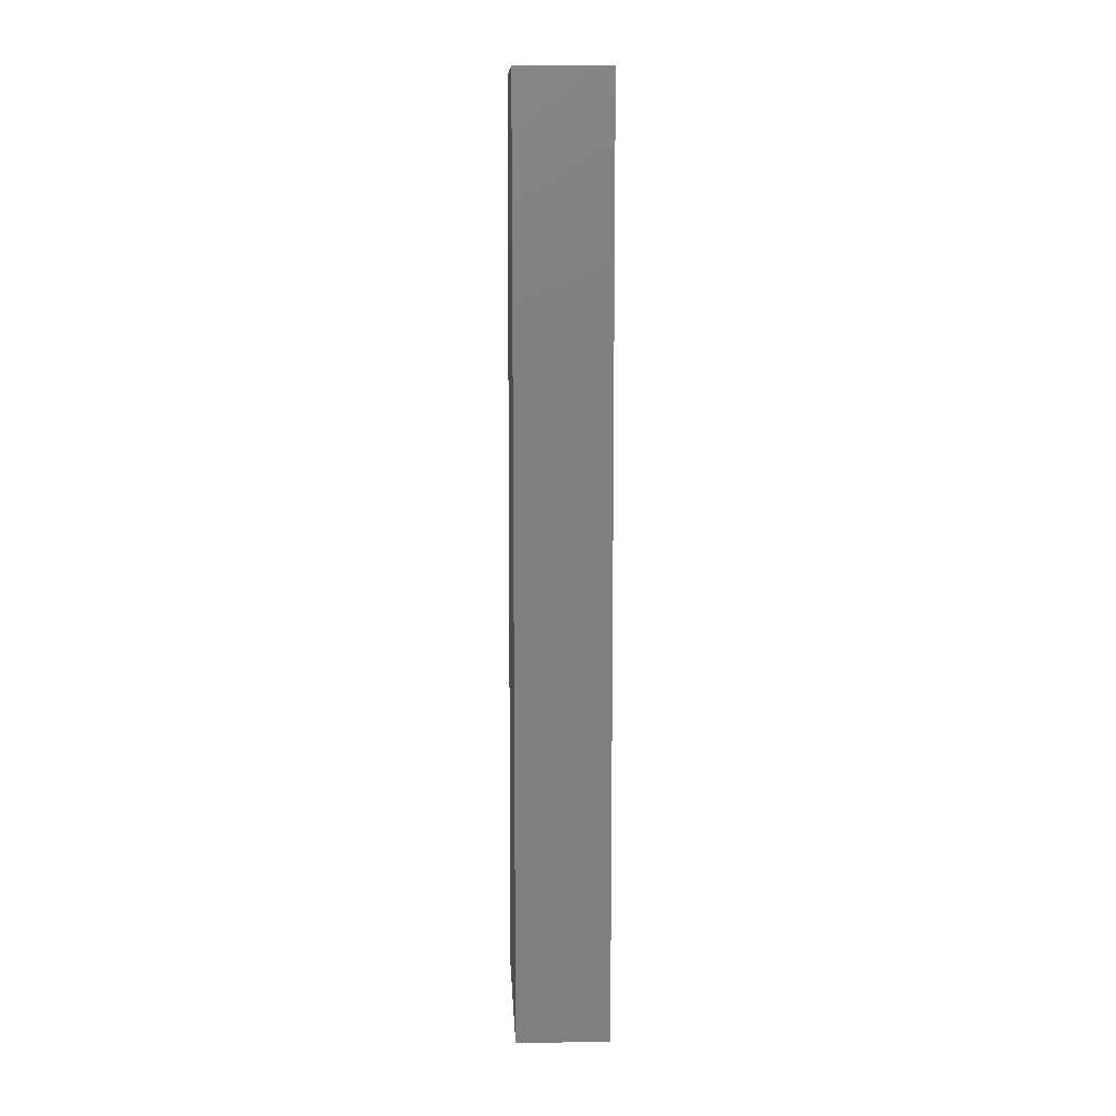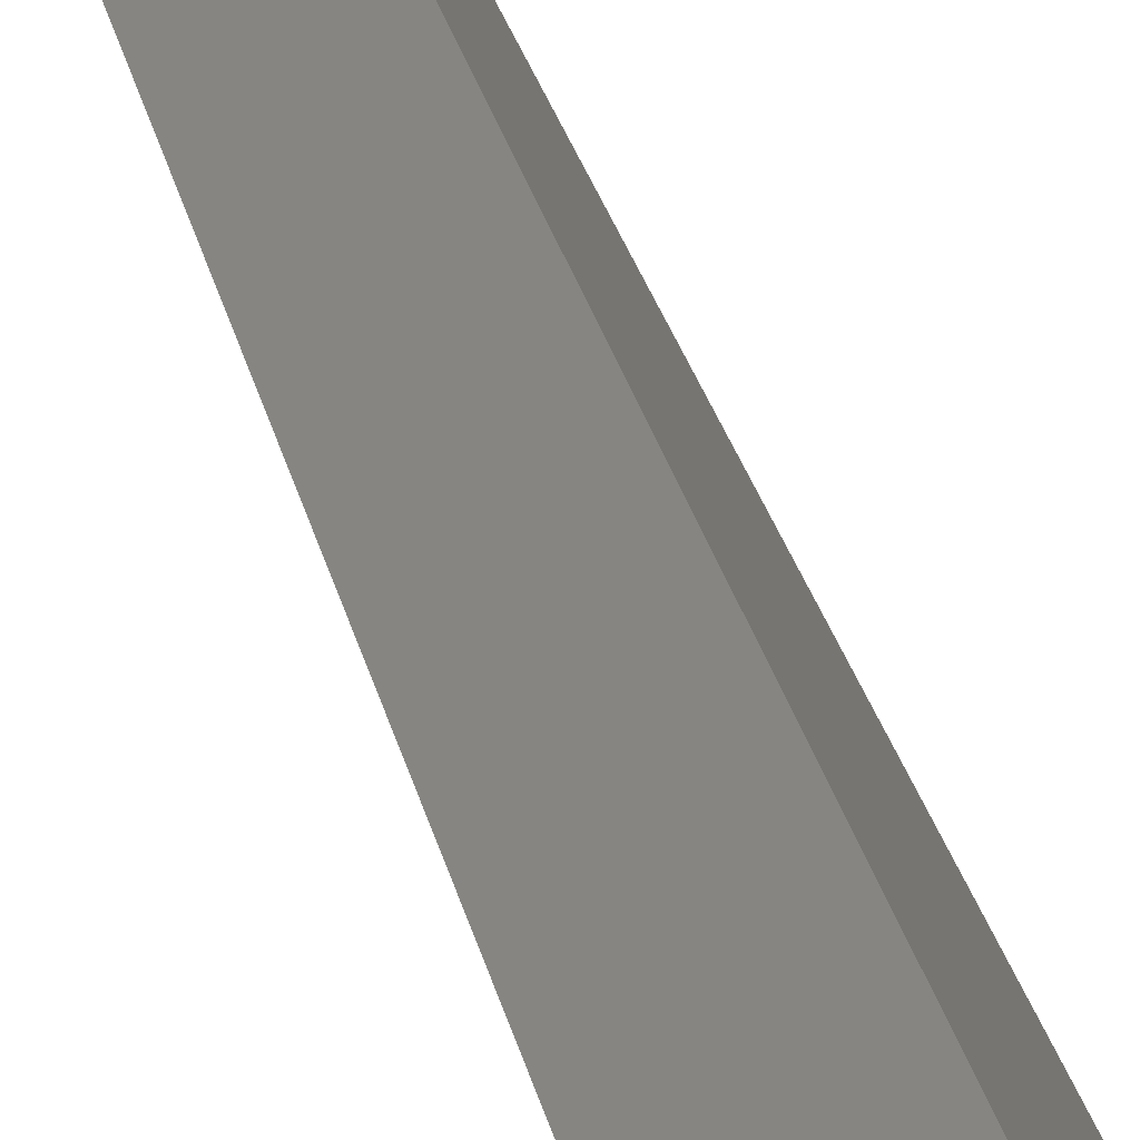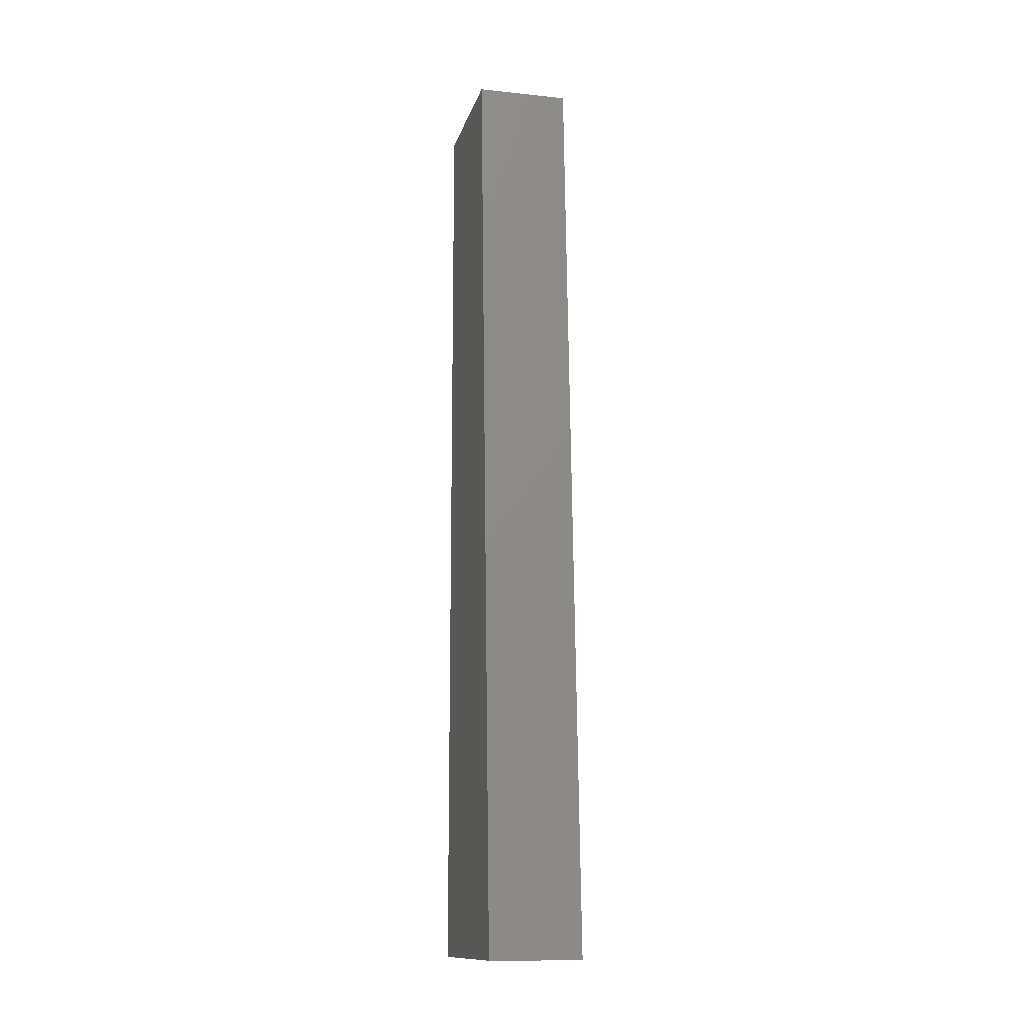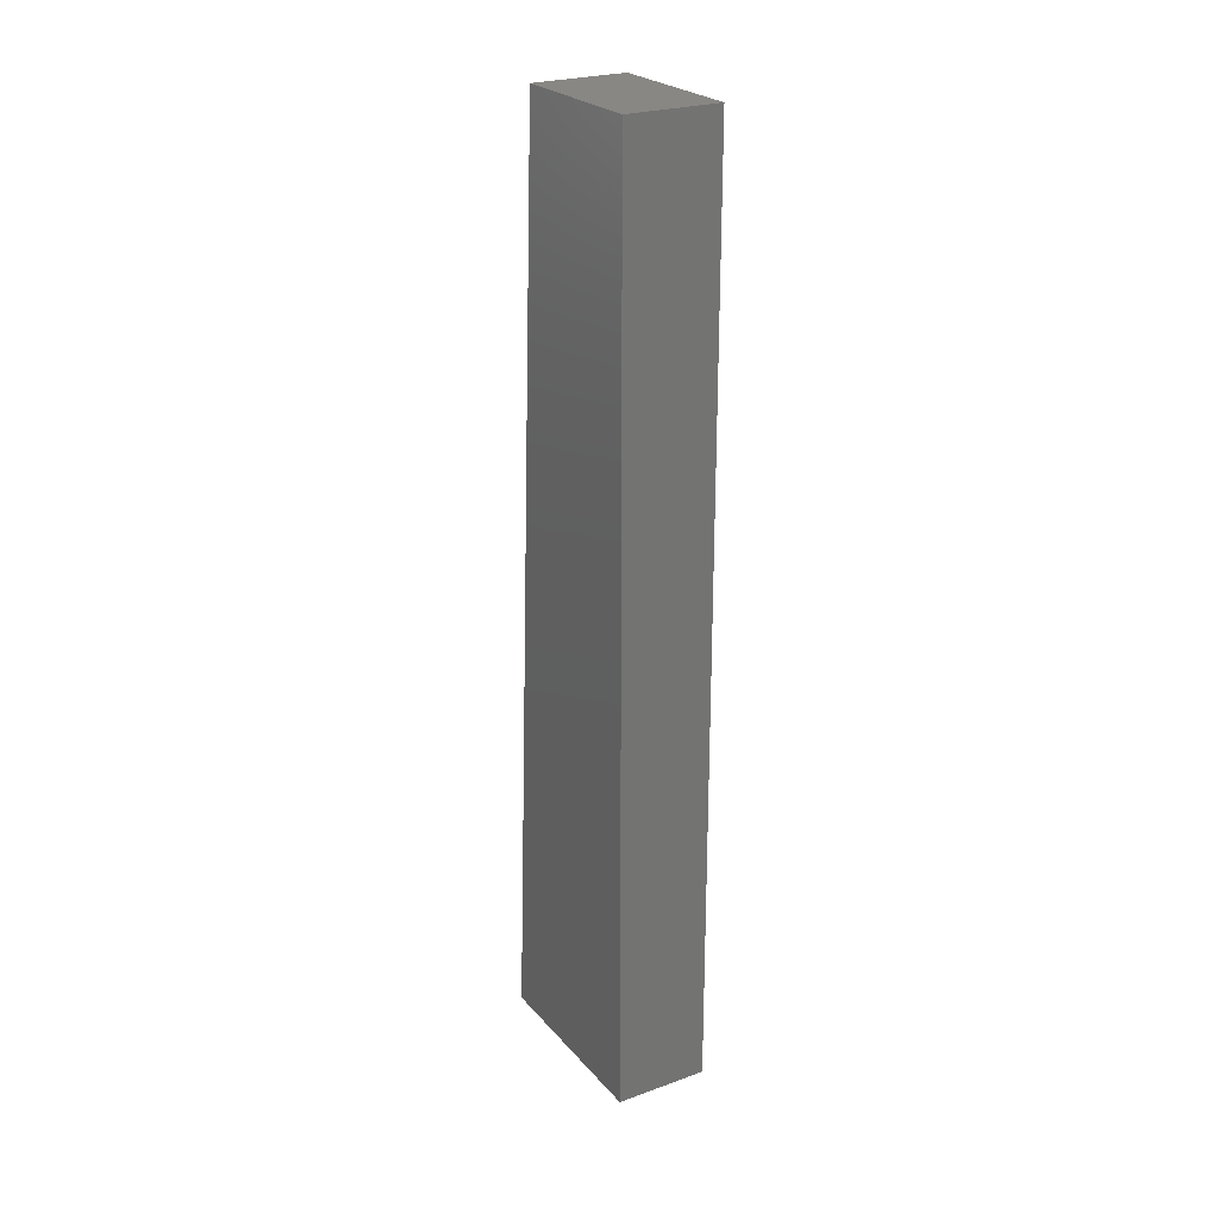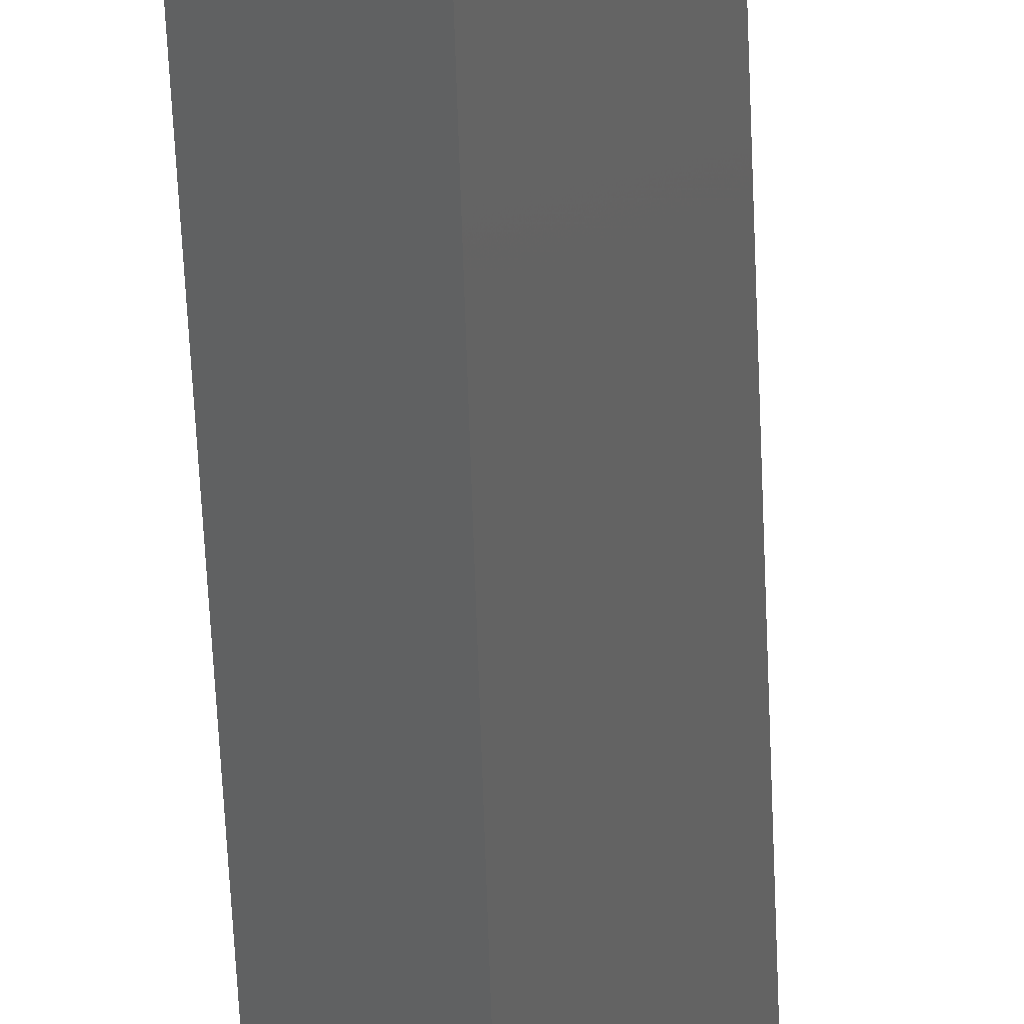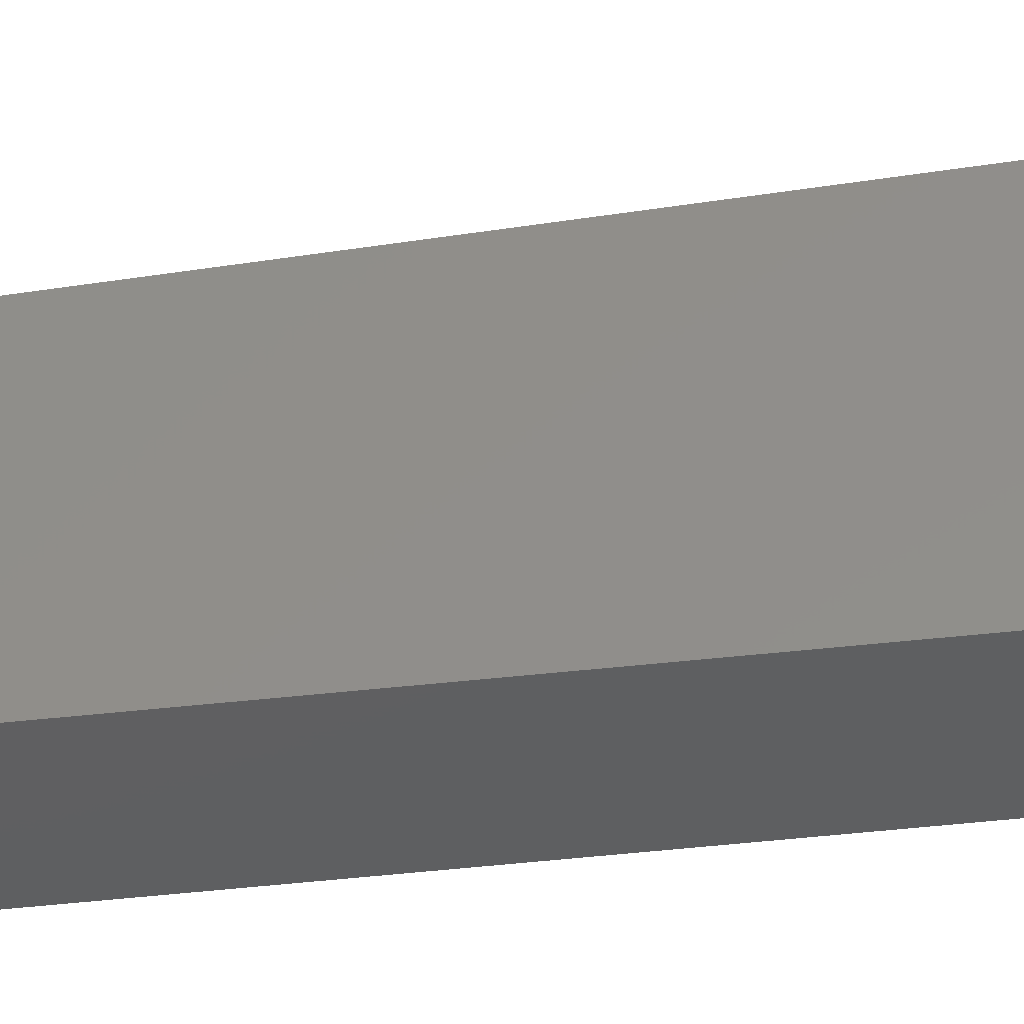
<metadata>
{"format":"stl","ext":"stl","renderer":"f3d","projection":"perspective","resolution":1024,"background":"white","views":[{"elev":10.7,"azim":-32.9,"up":"+Z"},{"elev":31.6,"azim":165.9,"up":"+Y"},{"elev":-13.2,"azim":136.4,"up":"+Z"},{"elev":24.7,"azim":-60.5,"up":"+Z"},{"elev":-49.9,"azim":1.4,"up":"+Y"},{"elev":-68.7,"azim":95.6,"up":"+Y"}]}
</metadata>
<code>
# stl→obj: 8 verts, 12 faces
v 233.7 371.4 0
v 233.7 371.4 333.3
v 204.8 388.1 0
v 204.8 388.1 333.3
v 268.9 432.5 0
v 260.2 417.3 333.3
v 240.1 449.1 0
v 231.3 434 333.3
f 1 2 3
f 3 2 4
f 1 5 2
f 2 5 6
f 3 7 1
f 1 7 5
f 3 4 7
f 7 4 8
f 4 2 8
f 8 2 6
f 6 5 8
f 8 5 7

</code>
